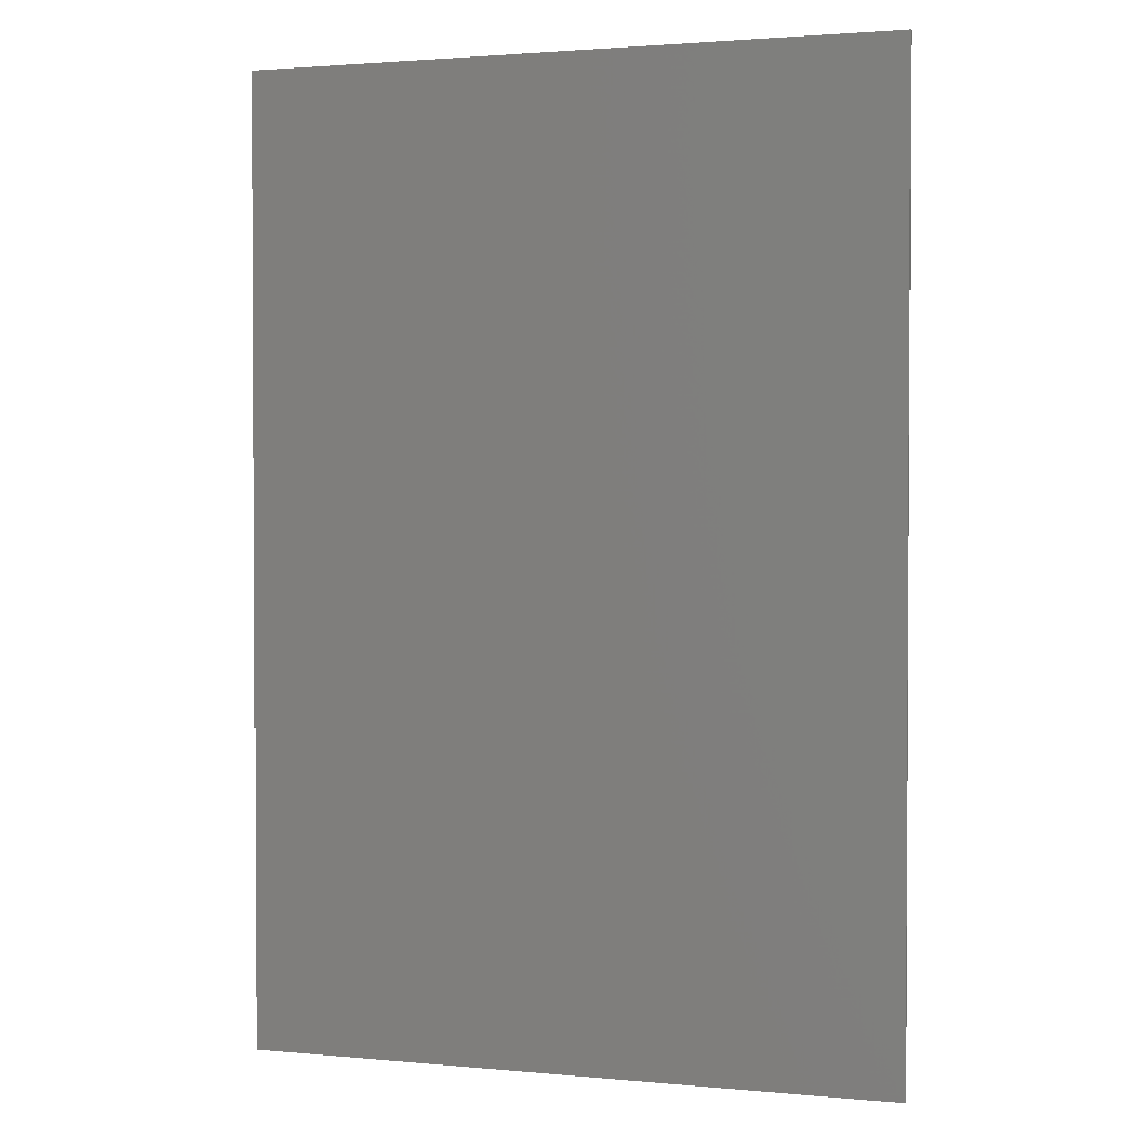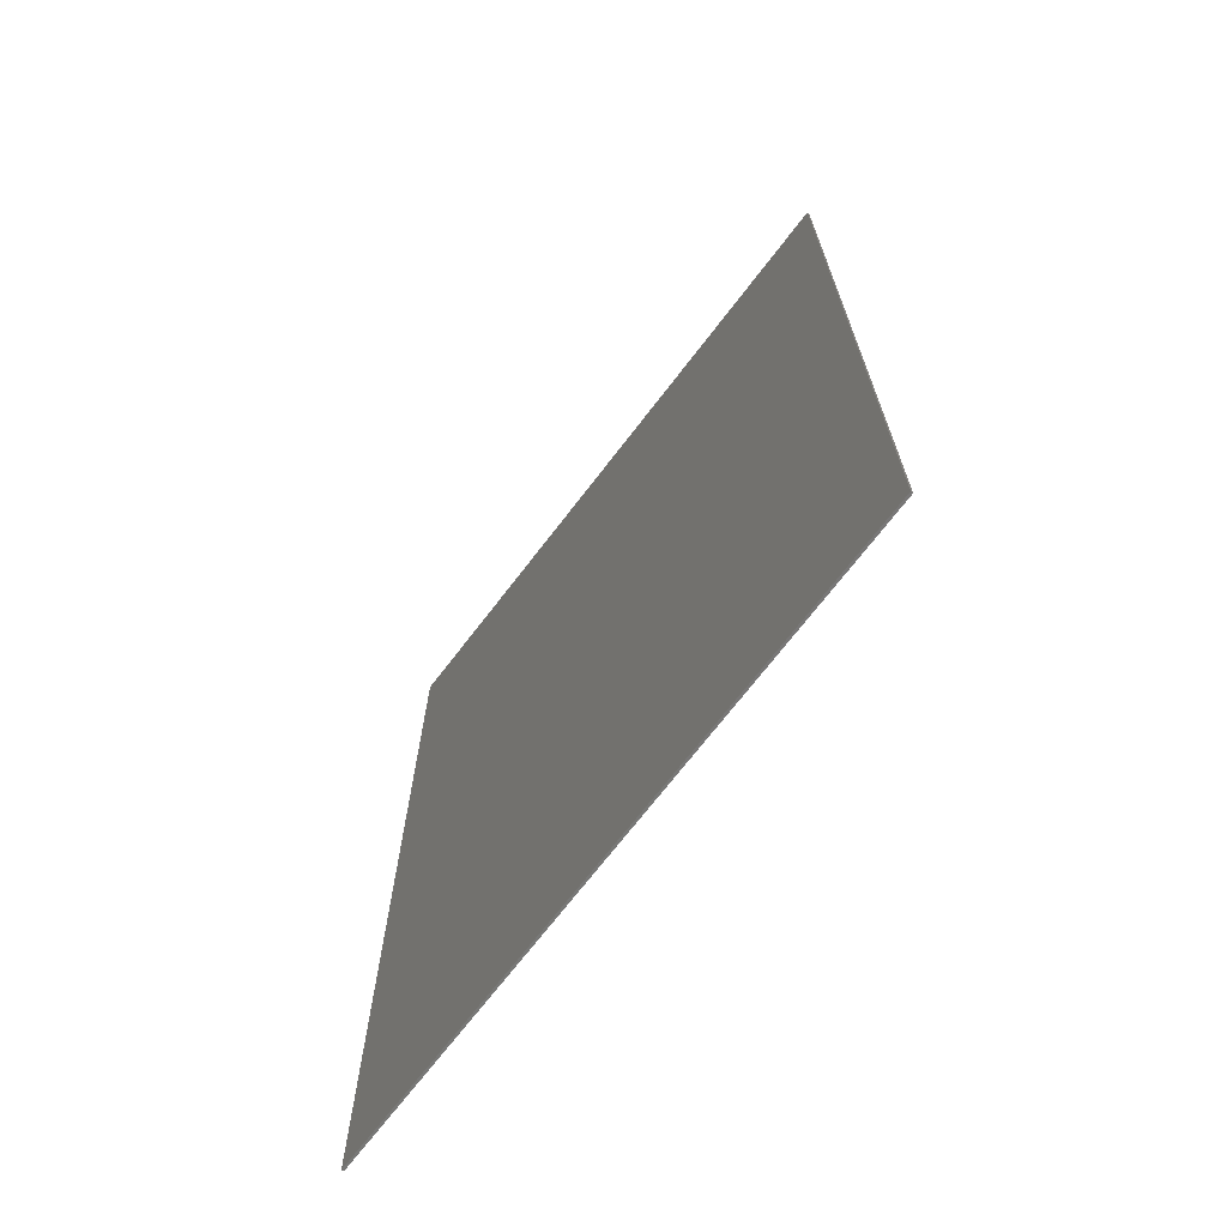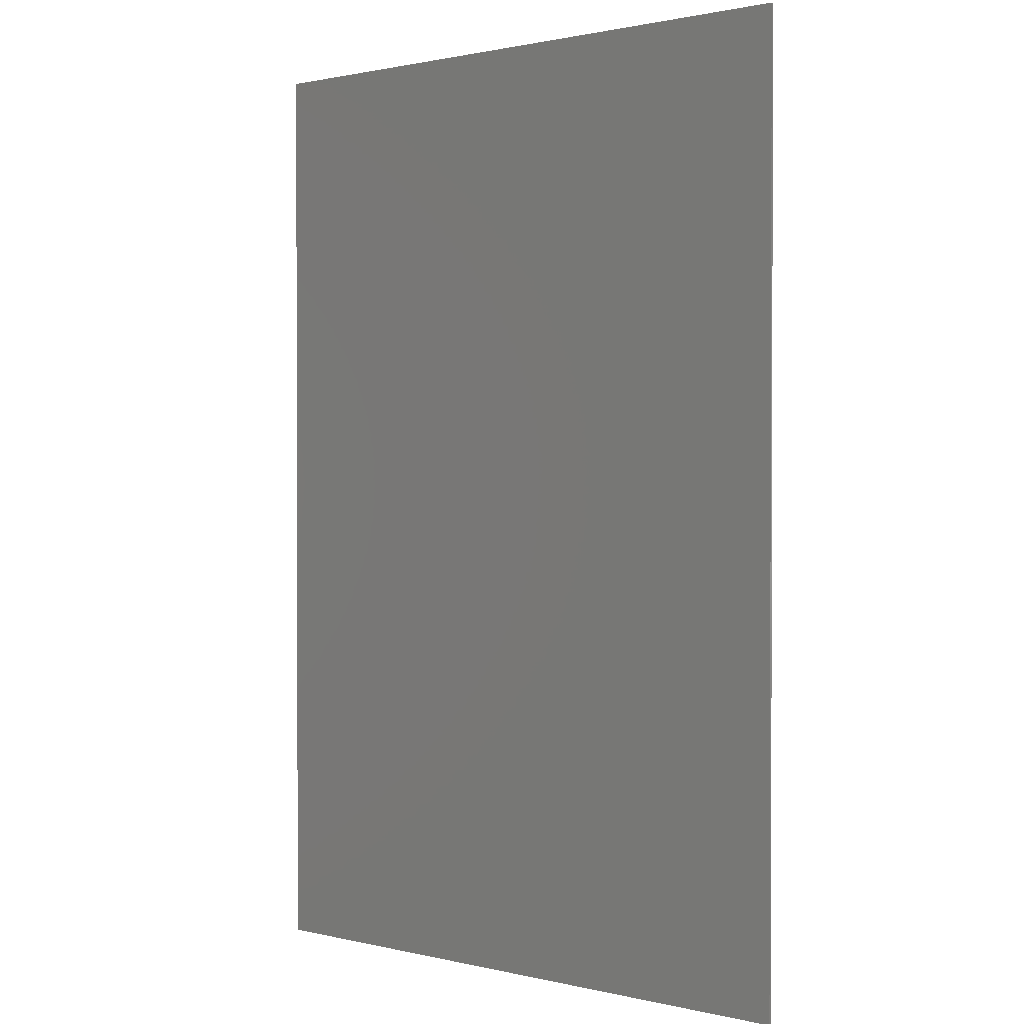
<metadata>
{"format":"stl","ext":"stl","renderer":"f3d","projection":"perspective","resolution":1024,"background":"white","views":[{"elev":1.8,"azim":18.8,"up":"+Z"},{"elev":-70.3,"azim":-127.4,"up":"+Z"},{"elev":1.1,"azim":41.1,"up":"+Z"}]}
</metadata>
<code>
# stl→obj: 325 verts, 635 faces
v 14.8 0 22
v 14.8 0 -22
v -14.8 0 -22
v -14.8 0 22
v -14.8 -0.1 22
v 14.8 -0.1 22
v -14.8 -0.1 -22
v 14.8 -0.1 -22
v 7.08 -0.1 15.08
v 6.8 -0.1 14.8
v 12.52 -0.1 14.8
v 12.24 -0.1 15.08
v 12.24 -0.1 19.52
v 12.52 -0.1 19.8
v 7.08 -0.1 19.52
v 6.8 -0.1 19.8
v 0.64 -0.1 15.08
v 0.36 -0.1 14.8
v 6.08 -0.1 14.8
v 5.8 -0.1 15.08
v 5.8 -0.1 19.52
v 6.08 -0.1 19.8
v 0.64 -0.1 19.52
v 0.36 -0.1 19.8
v -5.8 -0.1 15.08
v -6.08 -0.1 14.8
v -0.36 -0.1 14.8
v -0.64 -0.1 15.08
v -0.64 -0.1 19.52
v -0.36 -0.1 19.8
v -5.8 -0.1 19.52
v -6.08 -0.1 19.8
v -12.24 -0.1 15.08
v -12.52 -0.1 14.8
v -6.8 -0.1 14.8
v -7.08 -0.1 15.08
v -7.08 -0.1 19.52
v -6.8 -0.1 19.8
v -12.24 -0.1 19.52
v -12.52 -0.1 19.8
v 7.08 -0.1 8.88
v 6.8 -0.1 8.6
v 12.52 -0.1 8.6
v 12.24 -0.1 8.88
v 12.24 -0.1 13.32
v 12.52 -0.1 13.6
v 7.08 -0.1 13.32
v 6.8 -0.1 13.6
v 7.08 -0.1 12.69
v 7.08 -0.1 10.43
v 7.32 -0.1 12.66
v 6.08 -0.1 13.6
v 0.36 -0.1 13.6
v 1.208 -0.1 13.32
v 5.8 -0.1 13.32
v 5.8 -0.1 12.83
v 5.8 -0.1 12.49
v 0.64 -0.1 13.05
v 0.64 -0.1 12
v 0.36 -0.1 8.6
v 1.072 -0.1 11.09
v 1.325 -0.1 11.73
v 1.132 -0.1 12.38
v 0.966 -0.1 10.42
v 0.9352 -0.1 9.727
v 0.92 -0.1 8.88
v 1.79 -0.1 8.6
v 1.6 -0.1 8.88
v 2.6 -0.1 8.88
v 3.22 -0.1 8.6
v 3.04 -0.1 8.88
v 4.08 -0.1 8.88
v 4.65 -0.1 8.6
v 5.12 -0.1 8.88
v 6.08 -0.1 8.6
v 1.68 -0.1 12.12
v 1.89 -0.1 12.48
v 1.92 -0.1 12.08
v 2.66 -0.1 12.38
v 2.932 -0.1 11.6
v 3.36 -0.1 12.16
v 1.952 -0.1 11.26
v 2.771 -0.1 10.91
v 1.862 -0.1 10.32
v 2.674 -0.1 10.21
v 1.729 -0.1 9.428
v 2.608 -0.1 9.505
v 3.181 -0.1 9.616
v 4.151 -0.1 9.598
v 3.397 -0.1 10.34
v 4.234 -0.1 10.22
v 3.682 -0.1 11.04
v 4.356 -0.1 10.83
v 4.094 -0.1 11.68
v 4.566 -0.1 11.42
v 4.76 -0.1 12.2
v 4.88 -0.1 11.84
v 5.16 -0.1 12.16
v 5.08 -0.1 11.8
v 5.52 -0.1 11.8
v 5.2 -0.1 11.32
v 5.8 -0.1 11.36
v 5.2 -0.1 10.76
v 5.2 -0.1 10.16
v 5.2 -0.1 9.56
v 3.22 -0.1 12.77
v -0.36 -0.1 13.6
v -1.886 -0.1 13.32
v -0.64 -0.1 13.19
v -6.08 -0.1 13.6
v -5.8 -0.1 13.32
v -5.8 -0.1 8.88
v -6.08 -0.1 8.6
v -4.65 -0.1 8.6
v -4.52 -0.1 8.88
v -3.88 -0.1 8.88
v -3.22 -0.1 8.6
v -3.24 -0.1 8.88
v -3.72 -0.1 10.52
v -2.64 -0.1 8.88
v -2.36 -0.1 8.88
v -1.79 -0.1 8.6
v -1.36 -0.1 8.88
v -0.36 -0.1 8.6
v -5.72 -0.1 13.21
v -5.564 -0.1 12.86
v -4.64 -0.1 12.74
v -4.324 -0.1 13.07
v -5.5 -0.1 12.4
v -4.828 -0.1 12.28
v -5.499 -0.1 11.93
v -4.92 -0.1 11.8
v -5.542 -0.1 11.37
v -5 -0.1 11.28
v -5.16 -0.1 9.84
v -3.604 -0.1 12.99
v -2.88 -0.1 12.08
v -2.36 -0.1 12.85
v -2.363 -0.1 11.12
v -2.2 -0.1 12.84
v -2.64 -0.1 10.69
v -2.584 -0.1 10.68
v -2.113 -0.1 11.55
v -1.828 -0.1 11.95
v -1.405 -0.1 12.32
v -0.64 -0.1 12.67
v -0.98 -0.1 12.32
v -1.296 -0.1 9.48
v -1.34 -0.1 9.08
v -1.669 -0.1 9.509
v -1.692 -0.1 9.134
v -2.044 -0.1 9.605
v -2.072 -0.1 9.126
v -2.291 -0.1 9.9
v -2.464 -0.1 10.24
v -2.4 -0.1 10.24
v -5.8 -0.1 11.1
v -12.24 -0.1 8.88
v -12.52 -0.1 8.6
v -6.8 -0.1 8.6
v -7.08 -0.1 8.88
v -7.08 -0.1 13.32
v -6.8 -0.1 13.6
v -12.24 -0.1 13.32
v -12.52 -0.1 13.6
v 7.08 -0.1 2.68
v 6.8 -0.1 2.4
v 12.52 -0.1 2.4
v 12.24 -0.1 2.68
v 12.24 -0.1 7.12
v 12.52 -0.1 7.4
v 7.08 -0.1 7.12
v 6.8 -0.1 7.4
v 0.64 -0.1 2.68
v 0.36 -0.1 2.4
v 6.08 -0.1 2.4
v 5.8 -0.1 2.68
v 6.08 -0.1 7.4
v 5.8 -0.1 4.322
v 5.8 -0.1 3.989
v 0.36 -0.1 7.4
v 0.64 -0.1 7.12
v 1.44 -0.1 7.12
v 1.79 -0.1 7.4
v 2.36 -0.1 7.12
v 1.36 -0.1 6.44
v 2.96 -0.1 7.12
v 3.22 -0.1 7.4
v 3.88 -0.1 7.12
v 4.65 -0.1 7.4
v 4.88 -0.1 7.12
v 5.8 -0.1 6.92
v 2.28 -0.1 6.36
v 1.2 -0.1 5.88
v 2.28 -0.1 5.76
v 1.92 -0.1 5.32
v 1.4 -0.1 5.4
v 0.88 -0.1 5.44
v 2.48 -0.1 5.2
v 3.058 -0.1 6.477
v 3.84 -0.1 6.48
v 3.21 -0.1 5.849
v 3.84 -0.1 5.88
v 3.466 -0.1 5.258
v 4.04 -0.1 5.16
v 3.92 -0.1 4.8
v 4.32 -0.1 4.76
v 4.24 -0.1 5.16
v 4.852 -0.1 5.169
v 4.56 -0.1 5.76
v 5.277 -0.1 5.689
v 4.72 -0.1 6.4
v 5.627 -0.1 6.343
v 0.36 -0.1 4.9
v 0.64 -0.1 4.877
v 0.64 -0.1 4.544
v 3.22 -0.1 4.6
v -5.8 -0.1 2.668
v -6.08 -0.1 2.4
v -0.36 -0.1 2.4
v -0.64 -0.1 2.668
v -6.08 -0.1 7.4
v -5.8 -0.1 6.08
v -5.32 -0.1 7.12
v -4.65 -0.1 7.4
v -4.12 -0.1 7.12
v -3.44 -0.1 7.12
v -3.22 -0.1 7.4
v -3.064 -0.1 7.12
v -2.624 -0.1 7.12
v -1.79 -0.1 7.4
v -1.548 -0.1 7.12
v -0.64 -0.1 7.12
v -0.36 -0.1 7.4
v -4.24 -0.1 6.6
v -3.4 -0.1 6.52
v -4.076 -0.1 6.036
v -3.56 -0.1 5.96
v -3.16 -0.1 5.84
v -4.652 -0.1 6.032
v -2.444 -0.1 6.628
v -3.052 -0.1 5.824
v -2.144 -0.1 6.252
v -2.272 -0.1 5.788
v -1.664 -0.1 6.072
v -1.312 -0.1 5.668
v -0.76 -0.1 6.184
v -0.64 -0.1 5.888
v -0.64 -0.1 5.524
v -0.748 -0.1 6.656
v -6.08 -0.1 4.9
v -5.8 -0.1 5.237
v -5.8 -0.1 5.57
v -3.22 -0.1 5.293
v -0.64 -0.1 4.682
v -0.64 -0.1 5.015
v -0.36 -0.1 4.9
v -12.24 -0.1 2.68
v -12.52 -0.1 2.4
v -6.8 -0.1 2.4
v -7.08 -0.1 2.68
v -7.08 -0.1 7.12
v -6.8 -0.1 7.4
v -12.24 -0.1 7.12
v -12.52 -0.1 7.4
v 7.08 -0.1 -3.52
v 6.8 -0.1 -3.8
v 12.52 -0.1 -3.8
v 12.24 -0.1 -3.52
v 12.52 -0.1 1.2
v 12.24 -0.1 0.92
v 7.08 -0.1 0.92
v 6.8 -0.1 1.2
v 0.64 -0.1 -3.52
v 0.36 -0.1 -3.8
v 6.08 -0.1 -3.8
v 5.8 -0.1 -3.52
v 5.8 -0.1 0.92
v 6.08 -0.1 1.2
v 0.64 -0.1 0.92
v 0.36 -0.1 1.2
v -5.8 -0.1 -3.52
v -6.08 -0.1 -3.8
v -0.36 -0.1 -3.8
v -0.64 -0.1 -3.52
v -0.64 -0.1 0.92
v -0.36 -0.1 1.2
v -5.8 -0.1 0.92
v -6.08 -0.1 1.2
v -12.24 -0.1 -3.52
v -12.52 -0.1 -3.8
v -6.8 -0.1 -3.8
v -7.08 -0.1 -3.52
v -7.08 -0.1 0.92
v -6.8 -0.1 1.2
v -12.24 -0.1 0.92
v -12.52 -0.1 1.2
v -10.68 -0.1 -16.68
v -11.08 -0.1 -17.08
v 11.08 -0.1 -17.08
v 10.68 -0.1 -16.68
v 10.68 -0.1 -7.48
v 11.08 -0.1 -7.08
v 0 -0.1 -7.08
v -11.08 -0.1 -7.08
v -10.68 -0.1 -7.48
v -9.72 -0.1 -15.68
v -10.12 -0.1 -16.08
v 10.12 -0.1 -16.08
v 9.72 -0.1 -15.68
v 9.72 -0.1 -8.52
v 10.12 -0.1 -8.12
v -10.12 -0.1 -8.12
v -9.72 -0.1 -8.52
v 14.8 -0.1 -5.737
v 14.8 -0.1 1.8
v 14.8 -0.1 8
v 14.8 -0.1 14.2
v 6.44 -0.1 22
v 0 -0.1 22
v -6.44 -0.1 22
v -14.8 -0.1 14.2
v -14.8 -0.1 8
v -14.8 -0.1 1.8
v -14.8 -0.1 -5.737
f 1 2 3
f 3 4 1
f 5 6 1
f 1 4 5
f 7 5 4
f 4 3 7
f 8 7 3
f 3 2 8
f 6 8 2
f 2 1 6
f 9 10 11
f 11 12 9
f 13 12 11
f 11 14 13
f 15 13 14
f 14 16 15
f 9 15 16
f 16 10 9
f 17 18 19
f 19 20 17
f 21 20 19
f 19 22 21
f 23 21 22
f 22 24 23
f 17 23 24
f 24 18 17
f 25 26 27
f 27 28 25
f 29 28 27
f 27 30 29
f 31 29 30
f 30 32 31
f 25 31 32
f 32 26 25
f 33 34 35
f 35 36 33
f 37 36 35
f 35 38 37
f 39 37 38
f 38 40 39
f 33 39 40
f 40 34 33
f 41 42 43
f 43 44 41
f 45 44 43
f 43 46 45
f 47 45 46
f 46 48 47
f 48 49 47
f 48 50 49
f 42 41 50
f 50 48 42
f 49 50 51
f 52 53 54
f 54 55 52
f 52 55 56
f 52 56 57
f 53 58 54
f 59 58 53
f 53 60 59
f 59 61 62
f 62 63 59
f 64 61 59
f 59 60 64
f 64 60 65
f 65 60 66
f 66 60 67
f 67 68 66
f 69 68 67
f 67 70 69
f 71 69 70
f 72 71 70
f 70 73 72
f 74 72 73
f 73 75 74
f 63 62 76
f 76 77 63
f 77 76 78
f 78 79 77
f 79 78 80
f 80 81 79
f 80 78 82
f 82 83 80
f 83 82 84
f 84 85 83
f 85 84 86
f 86 87 85
f 69 87 86
f 86 68 69
f 88 71 72
f 72 89 88
f 90 88 89
f 89 91 90
f 92 90 91
f 91 93 92
f 94 92 93
f 93 95 94
f 96 94 95
f 95 97 96
f 98 96 97
f 97 99 98
f 100 98 99
f 99 101 100
f 102 100 101
f 101 103 102
f 102 103 104
f 104 75 102
f 104 105 75
f 105 74 75
f 52 57 102
f 102 75 52
f 106 57 56
f 56 54 106
f 54 58 106
f 107 108 109
f 108 107 110
f 110 111 108
f 112 113 114
f 114 115 112
f 116 115 114
f 114 117 116
f 116 117 118
f 118 119 116
f 120 118 117
f 121 120 117
f 117 122 121
f 123 121 122
f 122 124 123
f 125 126 127
f 127 128 125
f 126 129 130
f 130 127 126
f 130 129 131
f 131 132 130
f 132 131 133
f 133 134 132
f 135 134 133
f 133 112 135
f 135 112 115
f 115 119 135
f 136 135 119
f 119 137 136
f 136 137 138
f 137 119 118
f 139 140 141
f 141 142 139
f 140 139 143
f 140 143 144
f 140 144 145
f 146 140 145
f 145 147 146
f 107 109 146
f 146 124 107
f 124 146 147
f 147 148 124
f 124 148 149
f 149 123 124
f 148 150 151
f 151 149 148
f 152 153 151
f 151 150 152
f 153 152 154
f 154 121 153
f 120 121 154
f 154 155 120
f 156 155 154
f 157 111 110
f 110 113 157
f 157 113 112
f 158 159 160
f 160 161 158
f 162 161 160
f 160 163 162
f 164 162 163
f 163 165 164
f 158 164 165
f 165 159 158
f 166 167 168
f 168 169 166
f 170 169 168
f 168 171 170
f 172 170 171
f 171 173 172
f 166 172 173
f 173 167 166
f 174 175 176
f 176 177 174
f 176 178 179
f 179 180 176
f 180 177 176
f 181 182 183
f 183 184 181
f 185 184 183
f 183 186 185
f 184 185 187
f 187 188 184
f 188 187 189
f 189 190 188
f 190 189 191
f 190 191 192
f 192 178 190
f 178 192 179
f 193 185 186
f 186 194 193
f 195 193 194
f 194 196 195
f 194 197 196
f 194 198 197
f 195 196 199
f 189 187 200
f 200 201 189
f 201 200 202
f 202 203 201
f 203 202 204
f 204 205 203
f 205 204 206
f 206 207 205
f 208 205 207
f 208 207 209
f 209 210 208
f 210 209 211
f 211 212 210
f 212 211 213
f 213 191 212
f 191 213 192
f 182 181 214
f 214 215 182
f 215 214 216
f 216 217 215
f 174 216 214
f 214 175 174
f 217 216 180
f 180 179 217
f 218 219 220
f 220 221 218
f 222 223 224
f 225 222 224
f 224 226 225
f 225 226 227
f 227 228 225
f 228 227 229
f 228 229 230
f 230 231 228
f 231 230 232
f 231 232 233
f 233 234 231
f 227 226 235
f 235 236 227
f 236 235 237
f 237 238 236
f 236 238 239
f 235 240 237
f 241 230 229
f 229 242 241
f 243 241 242
f 242 244 243
f 245 243 244
f 244 246 245
f 247 245 246
f 246 248 247
f 248 246 249
f 245 247 250
f 250 232 245
f 233 232 250
f 251 219 218
f 218 252 251
f 253 251 252
f 251 253 223
f 223 222 251
f 254 253 252
f 252 255 254
f 256 254 255
f 255 257 256
f 234 233 248
f 234 248 249
f 249 257 234
f 249 256 257
f 220 257 255
f 255 221 220
f 258 259 260
f 260 261 258
f 262 261 260
f 260 263 262
f 264 262 263
f 263 265 264
f 258 264 265
f 265 259 258
f 266 267 268
f 268 269 266
f 270 271 269
f 269 268 270
f 272 271 270
f 270 273 272
f 266 272 273
f 273 267 266
f 274 275 276
f 276 277 274
f 278 277 276
f 276 279 278
f 280 278 279
f 279 281 280
f 274 280 281
f 281 275 274
f 282 283 284
f 284 285 282
f 286 285 284
f 284 287 286
f 288 286 287
f 287 289 288
f 282 288 289
f 289 283 282
f 290 291 292
f 292 293 290
f 294 293 292
f 292 295 294
f 296 294 295
f 295 297 296
f 290 296 297
f 297 291 290
f 298 299 300
f 300 301 298
f 302 301 300
f 300 303 302
f 303 304 302
f 304 305 306
f 306 302 304
f 305 299 298
f 298 306 305
f 307 308 309
f 309 310 307
f 311 310 309
f 309 312 311
f 313 314 311
f 311 312 313
f 313 308 307
f 307 314 313
f 270 268 315
f 315 316 270
f 270 316 168
f 168 273 270
f 171 168 316
f 316 317 171
f 171 317 43
f 43 42 171
f 46 43 317
f 317 318 46
f 46 318 11
f 11 10 46
f 14 11 318
f 318 6 14
f 16 14 6
f 6 319 16
f 16 319 22
f 22 10 16
f 24 22 319
f 319 320 24
f 24 320 30
f 30 18 24
f 32 30 320
f 320 321 32
f 32 321 38
f 38 26 32
f 40 38 321
f 321 5 40
f 322 34 40
f 40 5 322
f 165 34 322
f 322 323 165
f 165 323 159
f 265 159 323
f 323 324 265
f 265 324 259
f 297 259 324
f 324 325 297
f 297 325 291
f 279 276 267
f 267 273 279
f 287 284 275
f 275 281 287
f 295 292 283
f 283 289 295
f 178 176 167
f 167 173 178
f 214 181 234
f 234 257 214
f 175 214 257
f 257 220 175
f 251 222 263
f 263 260 251
f 251 260 219
f 52 75 42
f 42 48 52
f 107 124 60
f 60 53 107
f 163 160 113
f 113 110 163
f 10 22 19
f 19 48 10
f 18 30 27
f 27 53 18
f 26 38 35
f 35 110 26
f 273 168 167
f 167 279 273
f 279 167 176
f 176 281 279
f 281 176 175
f 175 287 281
f 287 175 220
f 220 289 287
f 289 220 219
f 219 295 289
f 295 219 260
f 260 297 295
f 260 259 297
f 173 171 42
f 42 75 173
f 75 178 173
f 75 73 190
f 190 178 75
f 73 70 188
f 188 190 73
f 70 67 184
f 184 188 70
f 67 60 181
f 181 184 67
f 60 124 234
f 234 181 60
f 124 122 231
f 231 234 124
f 122 117 228
f 228 231 122
f 117 114 225
f 225 228 117
f 114 113 222
f 222 225 114
f 160 263 222
f 222 113 160
f 159 265 263
f 263 160 159
f 10 48 46
f 52 48 19
f 19 18 52
f 18 53 52
f 107 53 27
f 27 26 107
f 26 110 107
f 163 110 35
f 35 34 163
f 34 165 163
f 312 302 306
f 306 313 312
f 306 298 308
f 308 313 306
f 308 298 301
f 301 309 308
f 312 309 301
f 301 302 312
f 311 314 307
f 307 310 311
f 291 325 305
f 305 292 291
f 283 292 305
f 305 304 283
f 284 283 304
f 275 284 304
f 276 275 304
f 304 303 276
f 267 276 303
f 268 267 303
f 303 315 268
f 315 303 300
f 300 8 315
f 8 300 299
f 299 7 8
f 325 7 299
f 299 305 325
f 157 112 133
f 133 131 157
f 157 131 129
f 129 126 157
f 157 126 125
f 125 111 157
f 111 125 128
f 128 108 111
f 108 128 136
f 136 138 108
f 140 108 138
f 138 137 140
f 108 140 146
f 146 109 108
f 136 128 127
f 127 130 136
f 136 130 132
f 132 134 136
f 136 134 135
f 119 115 116
f 141 140 137
f 137 118 141
f 155 141 118
f 118 120 155
f 142 141 155
f 155 156 142
f 139 142 156
f 139 156 154
f 154 143 139
f 143 154 152
f 152 144 143
f 144 152 150
f 150 145 144
f 145 150 148
f 148 147 145
f 123 149 151
f 151 153 123
f 153 121 123
f 58 59 63
f 58 63 77
f 77 106 58
f 106 77 79
f 106 79 81
f 106 81 94
f 94 96 106
f 106 96 98
f 98 57 106
f 57 98 100
f 57 100 102
f 78 76 62
f 62 82 78
f 82 62 61
f 61 84 82
f 84 61 64
f 64 86 84
f 86 64 65
f 65 68 86
f 65 66 68
f 94 81 80
f 80 92 94
f 92 80 83
f 83 90 92
f 90 83 85
f 85 88 90
f 88 85 87
f 87 71 88
f 87 69 71
f 99 97 95
f 95 101 99
f 101 95 93
f 93 103 101
f 103 93 91
f 91 104 103
f 104 91 89
f 89 105 104
f 105 89 72
f 72 74 105
f 235 226 224
f 224 240 235
f 240 224 223
f 223 253 240
f 237 240 253
f 253 254 237
f 238 237 254
f 254 239 238
f 239 254 242
f 244 242 254
f 254 246 244
f 246 254 256
f 256 249 246
f 250 247 248
f 248 233 250
f 243 245 232
f 232 241 243
f 232 230 241
f 229 227 236
f 236 239 229
f 229 239 242
f 186 183 182
f 182 194 186
f 182 198 194
f 182 215 198
f 197 198 215
f 215 196 197
f 199 196 215
f 215 217 199
f 204 199 217
f 217 206 204
f 207 206 217
f 217 179 207
f 209 207 179
f 211 209 179
f 213 211 179
f 192 213 179
f 195 199 204
f 204 202 195
f 193 195 202
f 202 200 193
f 185 193 200
f 200 187 185
f 191 189 201
f 201 212 191
f 212 201 203
f 203 210 212
f 210 203 205
f 205 208 210
f 271 272 266
f 266 269 271
f 278 280 274
f 274 277 278
f 286 288 282
f 282 285 286
f 294 296 290
f 290 293 294
f 170 172 166
f 166 169 170
f 262 264 258
f 258 261 262
f 41 44 45
f 45 50 41
f 162 164 158
f 158 161 162
f 13 15 9
f 9 12 13
f 21 23 17
f 17 20 21
f 29 31 25
f 25 28 29
f 37 39 33
f 33 36 37
f 45 51 50
f 51 45 47
f 47 49 51
f 55 54 56
f 177 180 216
f 216 174 177
f 218 221 255
f 255 252 218

</code>
